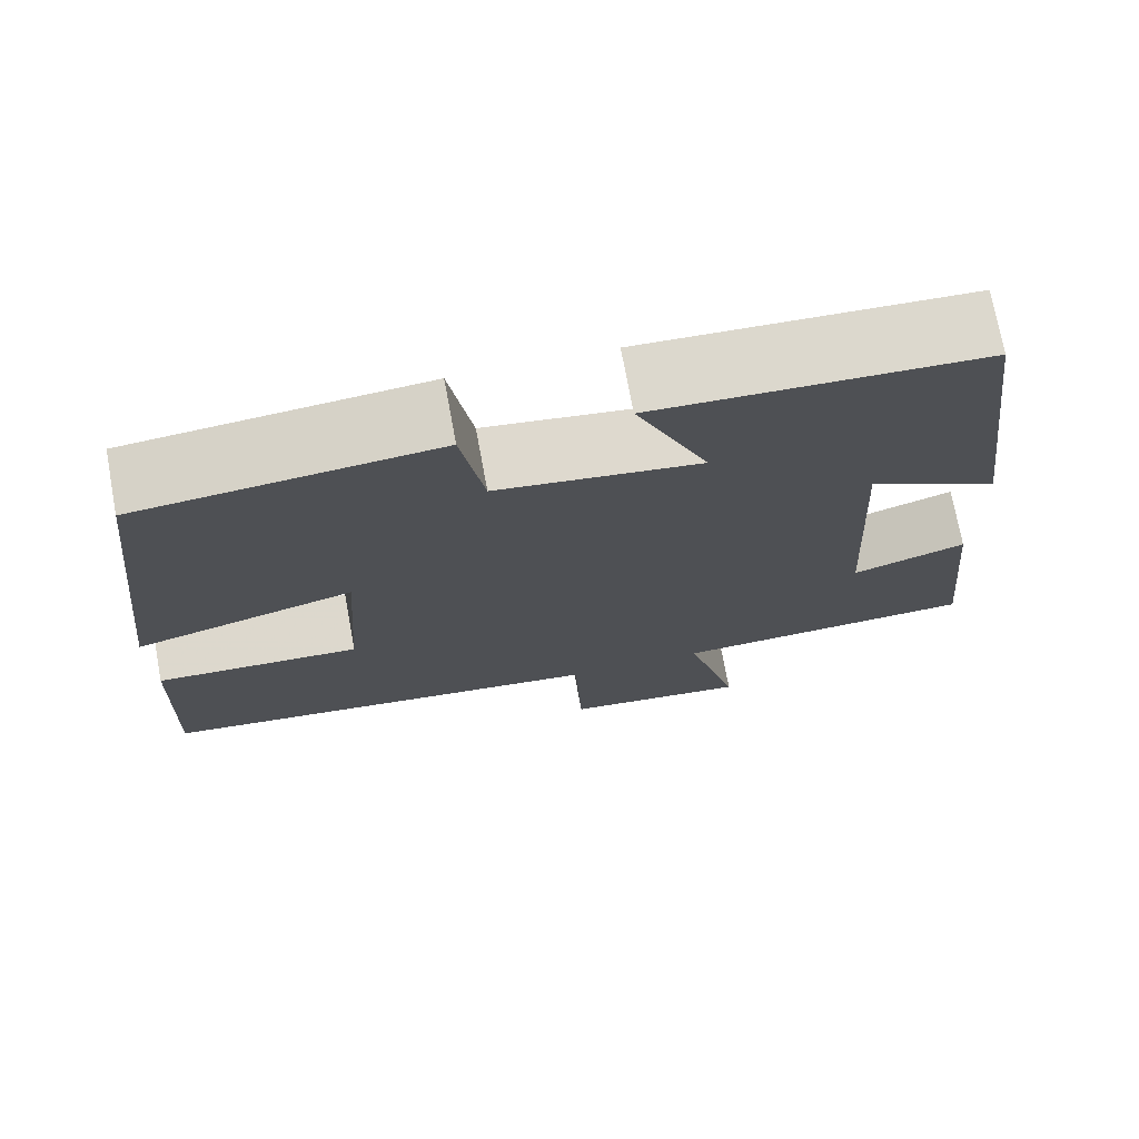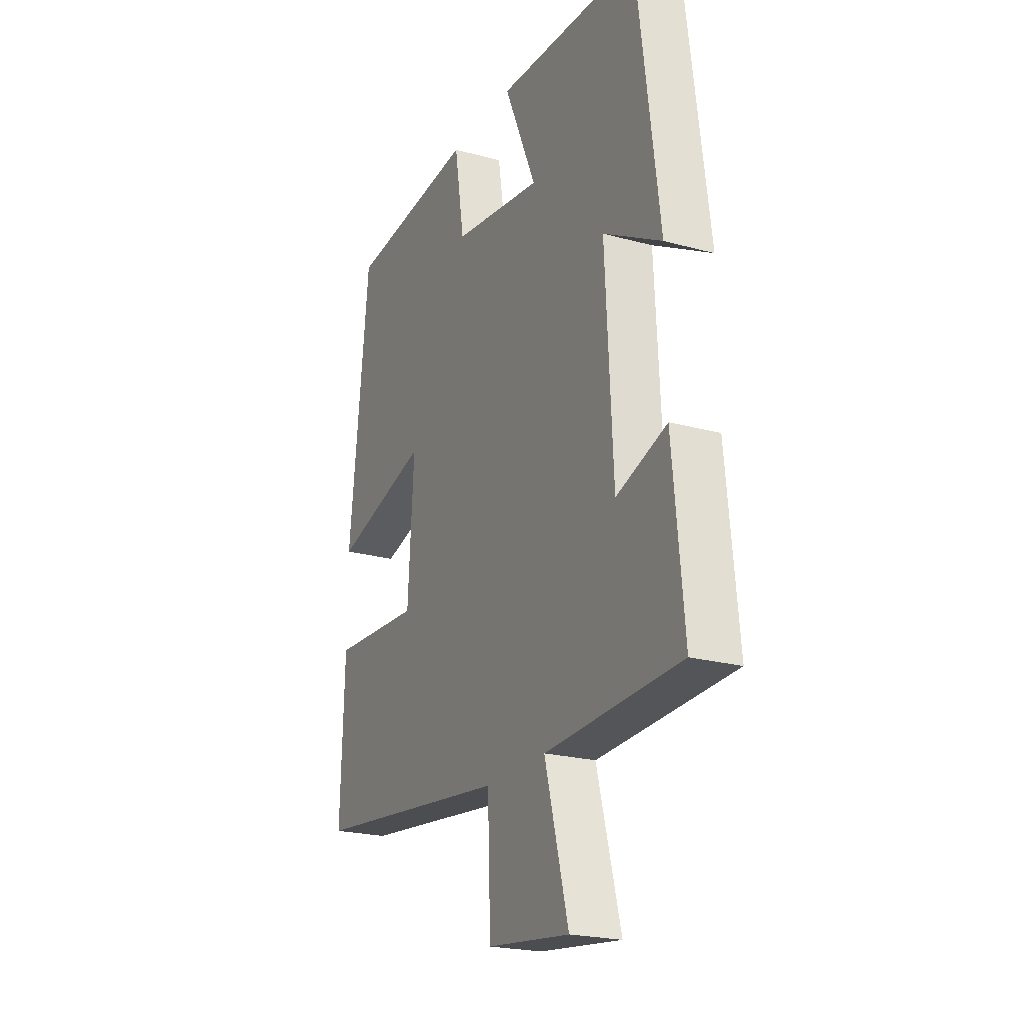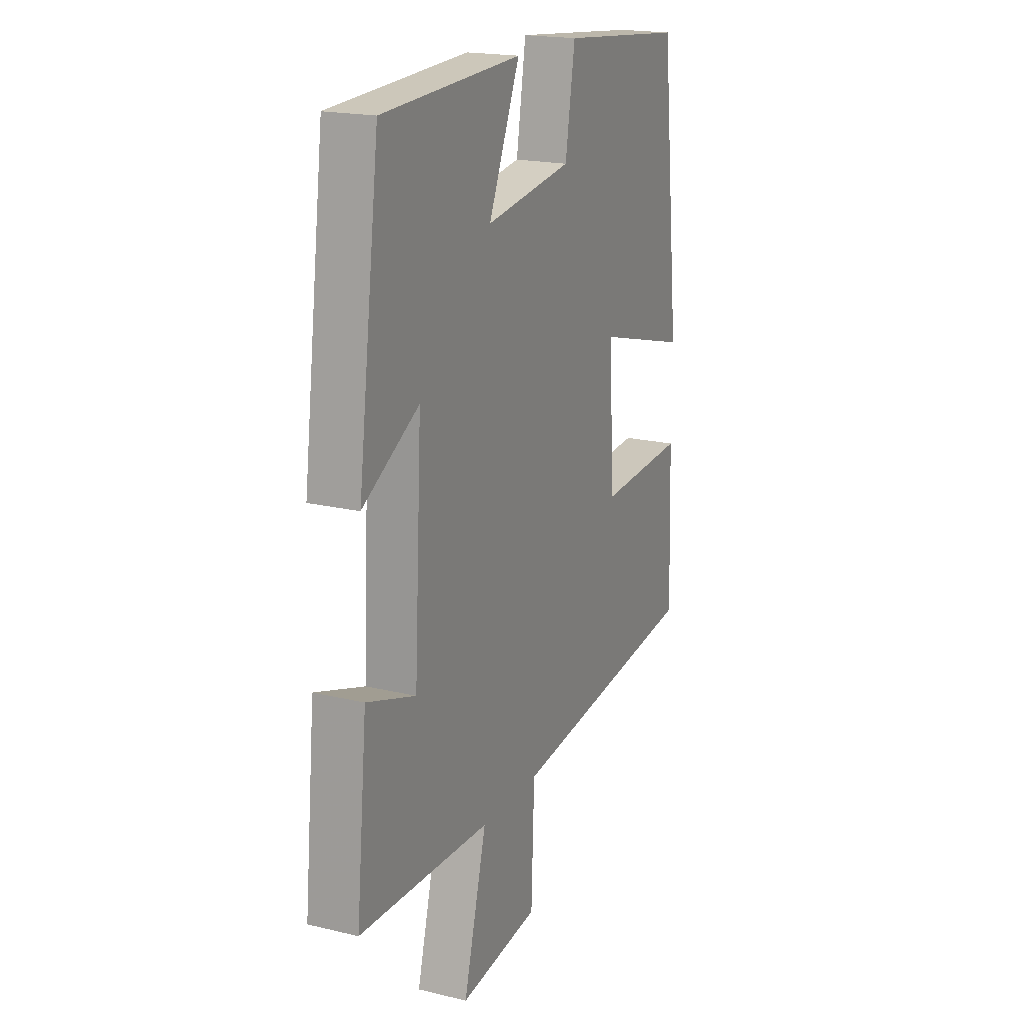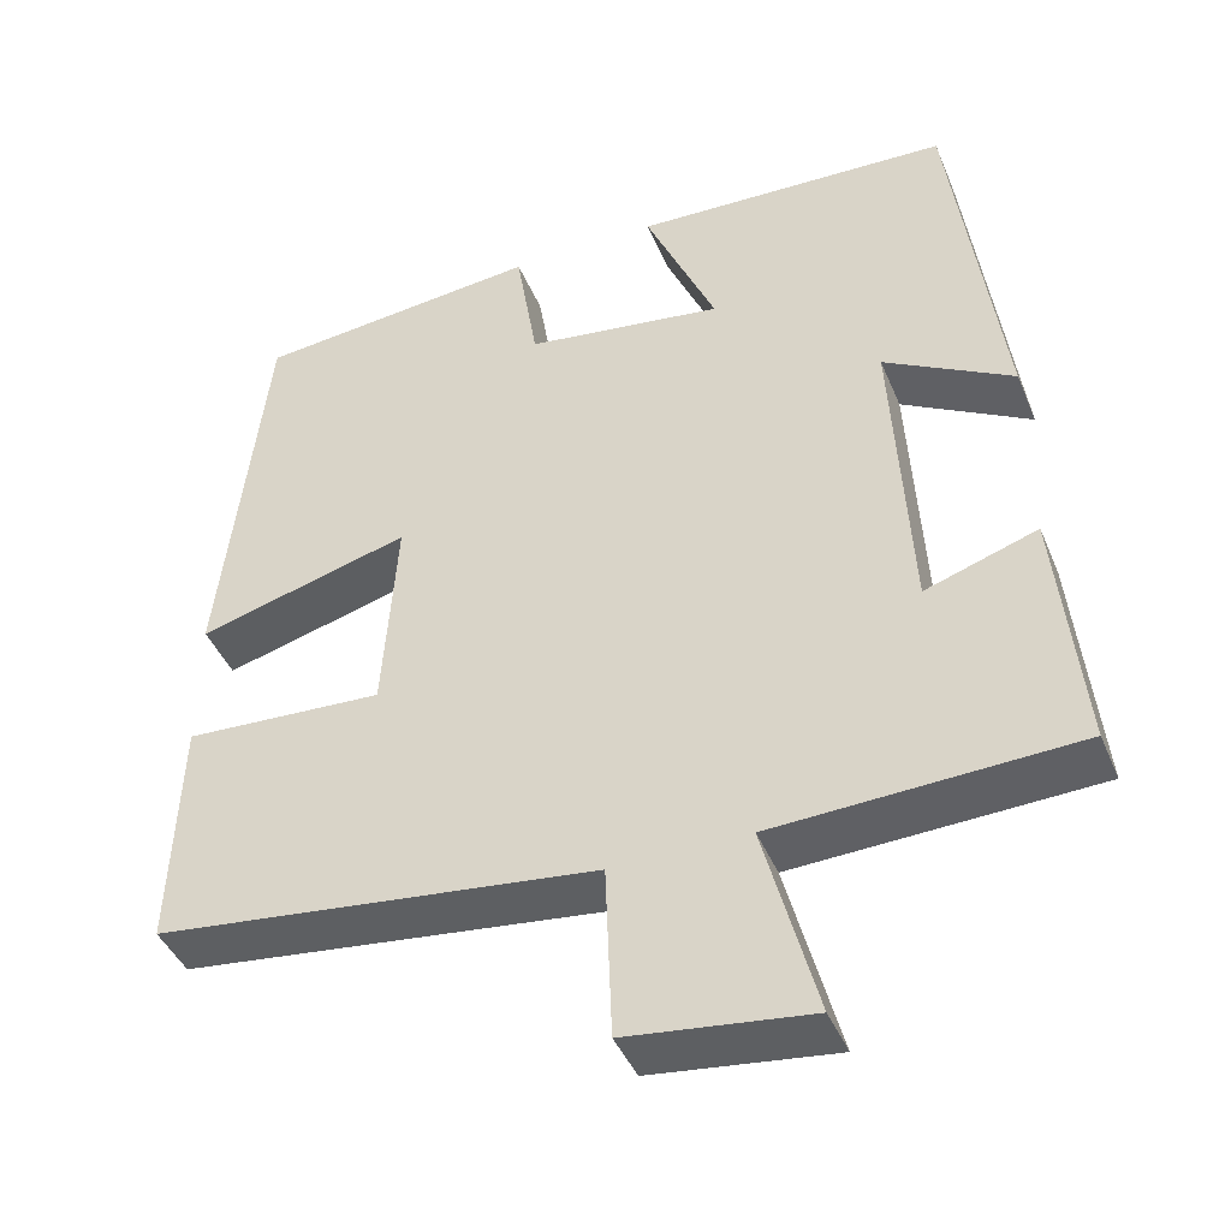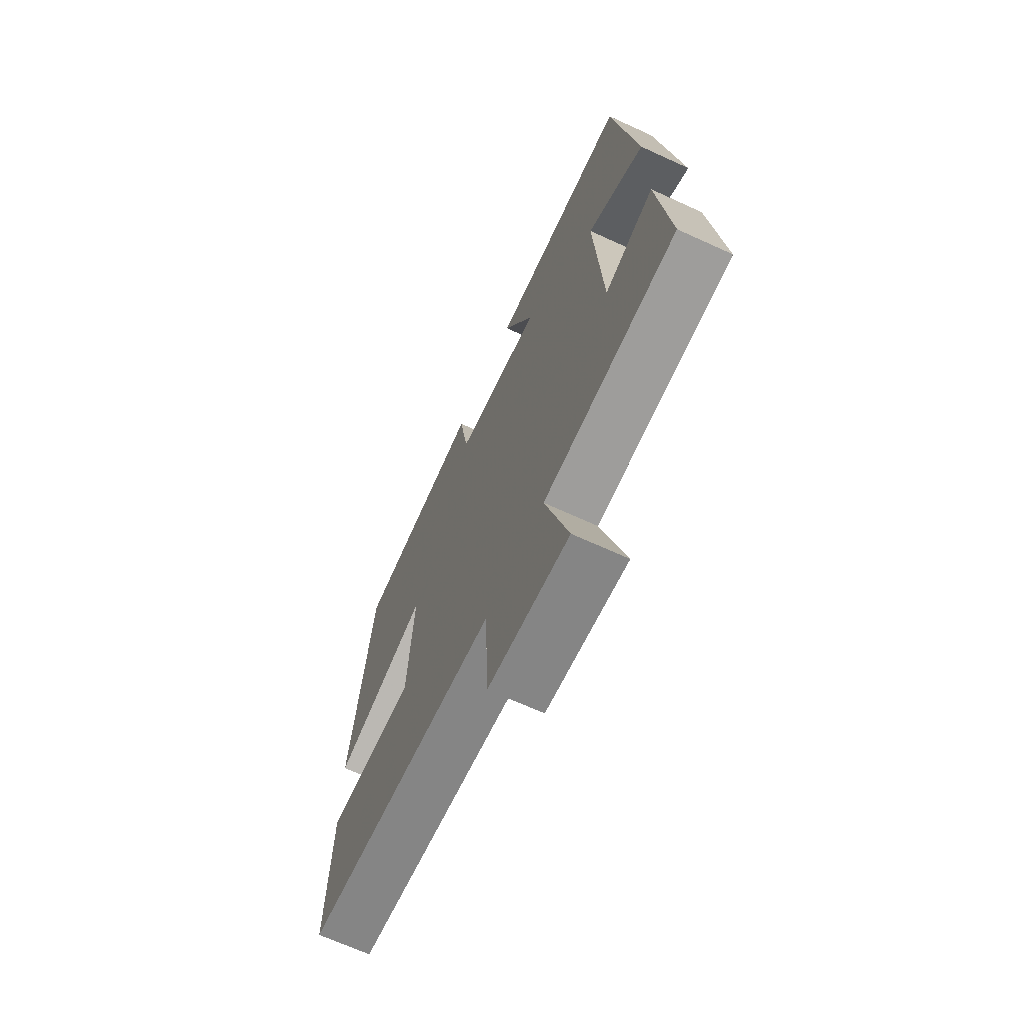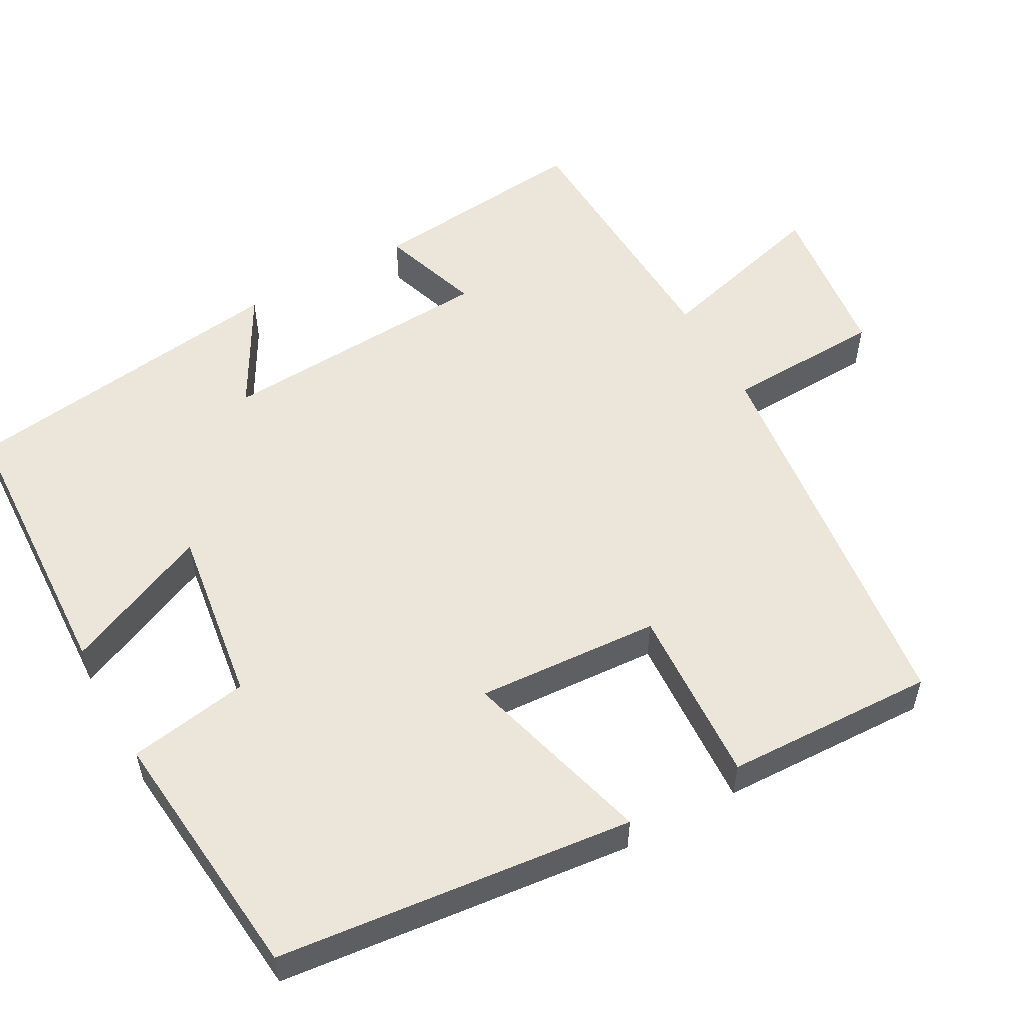
<metadata>
{"format":"obj","ext":"obj","renderer":"f3d","projection":"perspective","resolution":1024,"background":"white","views":[{"elev":73.5,"azim":169.5,"up":"+Z"},{"elev":-22.2,"azim":-115.5,"up":"+Z"},{"elev":19.1,"azim":-65.5,"up":"+Z"},{"elev":-43.0,"azim":-158.3,"up":"+Z"},{"elev":-68.3,"azim":-114.6,"up":"+Z"},{"elev":54.6,"azim":60.8,"up":"+Y"}]}
</metadata>
<code>
v 0.448 0.07 0.467
v 0.5 0.07 -0.001
v 0.248 0.07 0.068
v 0.264 0.07 -0.174
v 0.5 0.07 -0.161
v 0.51 0.07 -0.438
v -0.012 0.07 -0.5
v -0.02 0.07 -0.707
v -0.236 0.07 -0.733
v -0.174 0.07 -0.5
v -0.529 0.07 -0.485
v -0.5 0.07 -0.192
v -0.368 0.07 -0.236
v -0.348 0.07 0.13
v -0.5 0.07 0.044
v -0.442 0.07 0.483
v -0.067 0.07 0.5
v -0.151 0.07 0.307
v 0.083 0.07 0.341
v 0.109 0.07 0.5
v 0.448 0 0.467
v 0.5 0 -0.001
v 0.248 0 0.068
v 0.264 0 -0.174
v 0.5 0 -0.161
v 0.51 0 -0.438
v -0.012 0 -0.5
v -0.02 0 -0.707
v -0.236 0 -0.733
v -0.174 0 -0.5
v -0.529 0 -0.485
v -0.5 0 -0.192
v -0.368 0 -0.236
v -0.348 0 0.13
v -0.5 0 0.044
v -0.442 0 0.483
v -0.067 0 0.5
v -0.151 0 0.307
v 0.083 0 0.341
v 0.109 0 0.5
f 19 20 1 2
f 18 19 2 3
f 15 16 17 18
f 14 15 18
f 13 14 18 3
f 10 11 12 13
f 10 13 3 4
f 7 8 9 10
f 6 7 10
f 4 5 6 10
f 22 21 40 39
f 23 22 39 38
f 38 37 36 35
f 38 35 34
f 23 38 34 33
f 33 32 31 30
f 24 23 33 30
f 30 29 28 27
f 30 27 26
f 30 26 25 24
f 1 21 22 2
f 2 22 23 3
f 3 23 24 4
f 4 24 25 5
f 5 25 26 6
f 6 26 27 7
f 7 27 28 8
f 8 28 29 9
f 9 29 30 10
f 10 30 31 11
f 11 31 32 12
f 12 32 33 13
f 13 33 34 14
f 14 34 35 15
f 15 35 36 16
f 16 36 37 17
f 17 37 38 18
f 18 38 39 19
f 19 39 40 20
f 20 40 21 1

</code>
